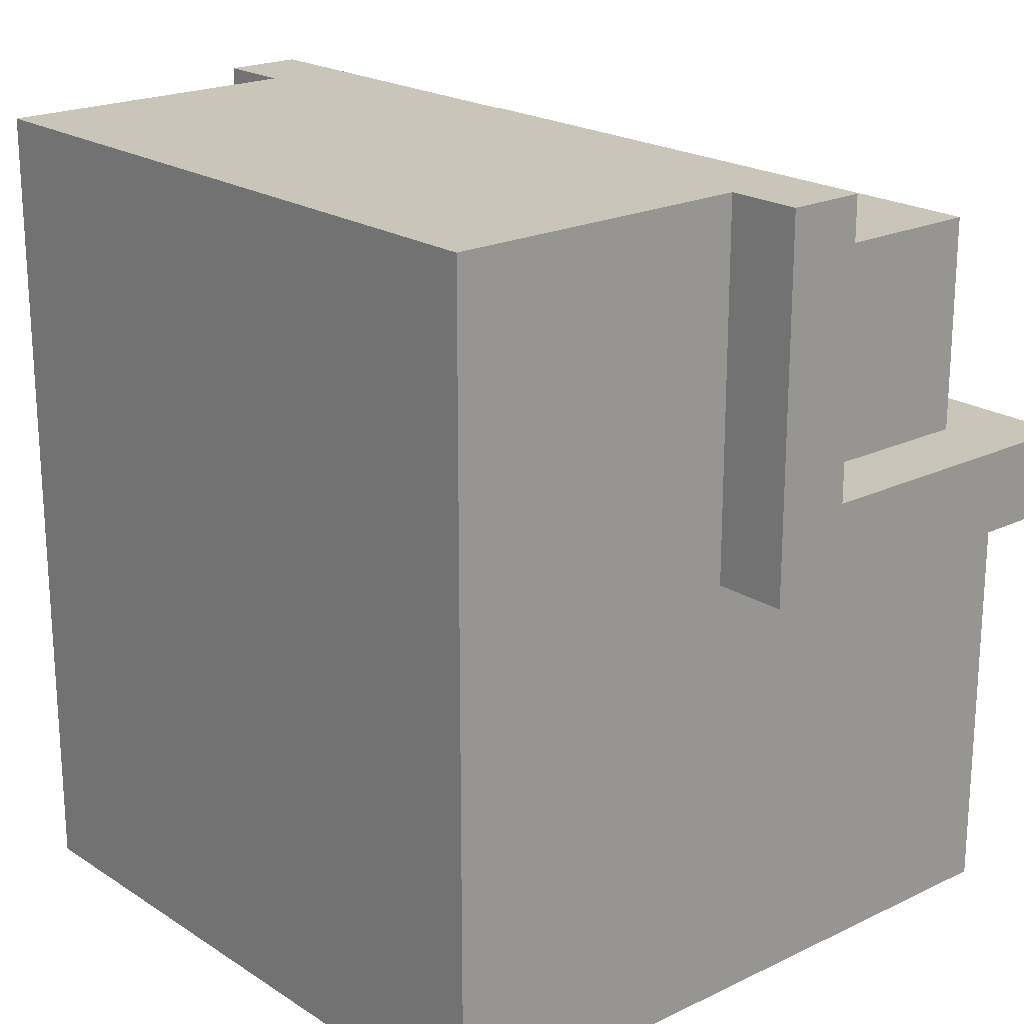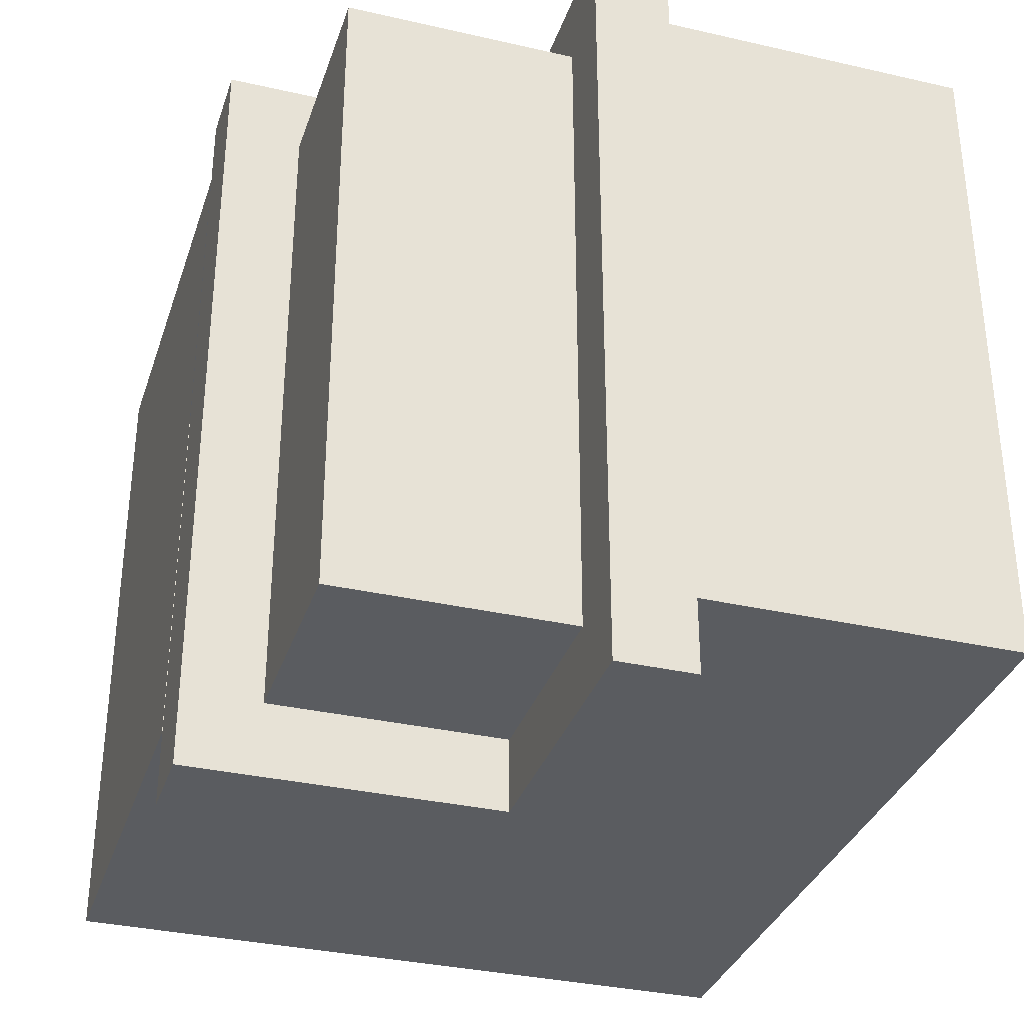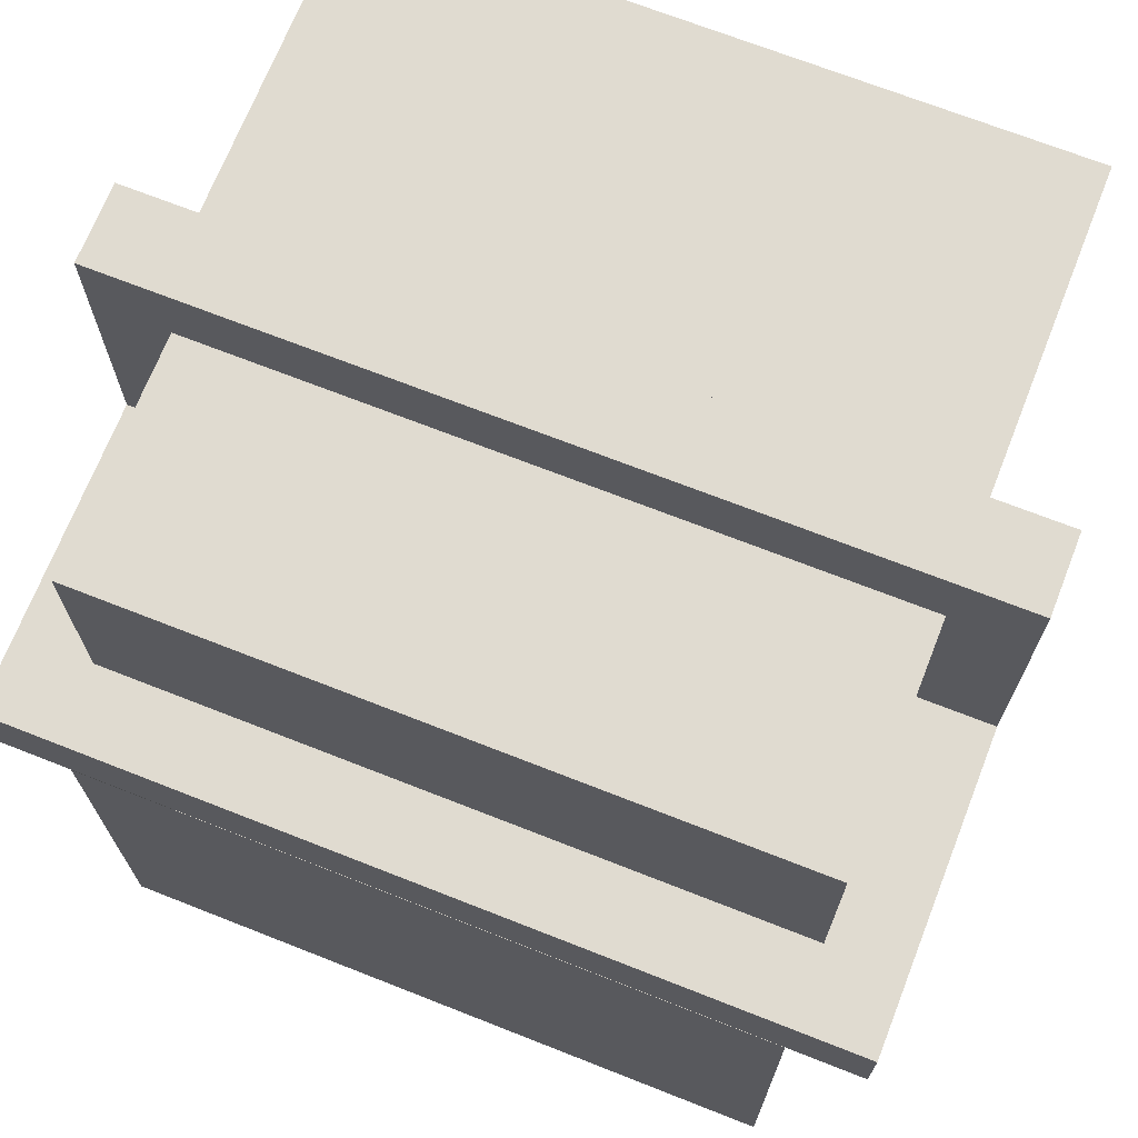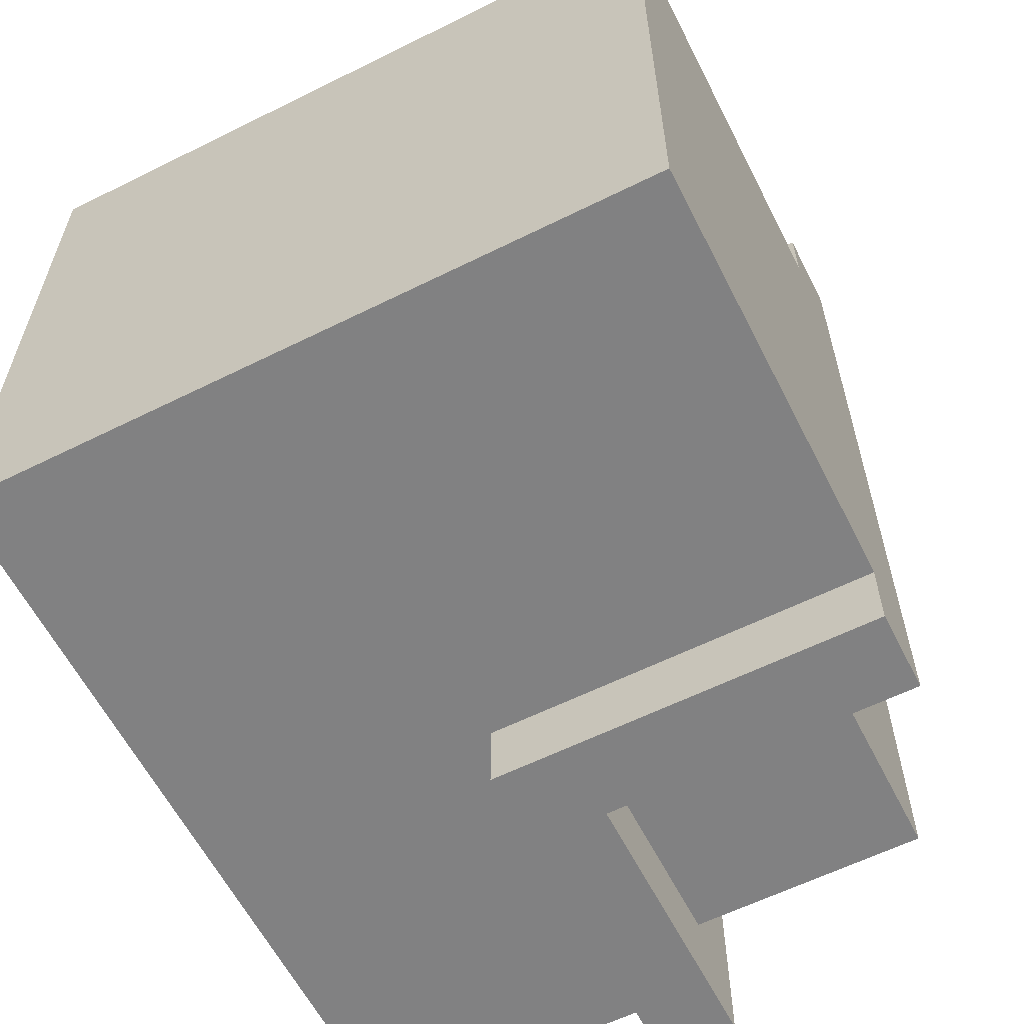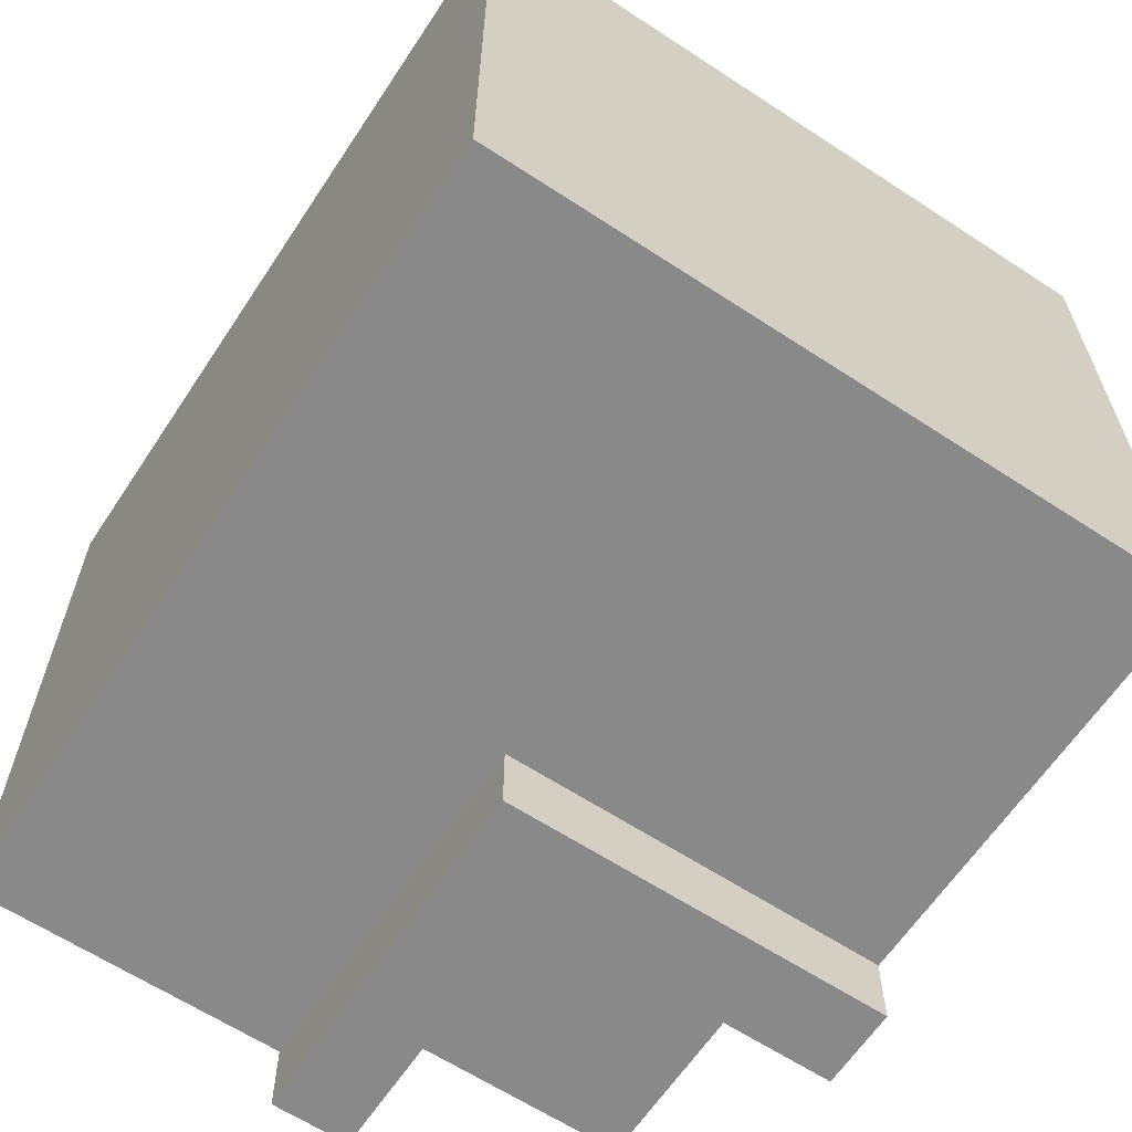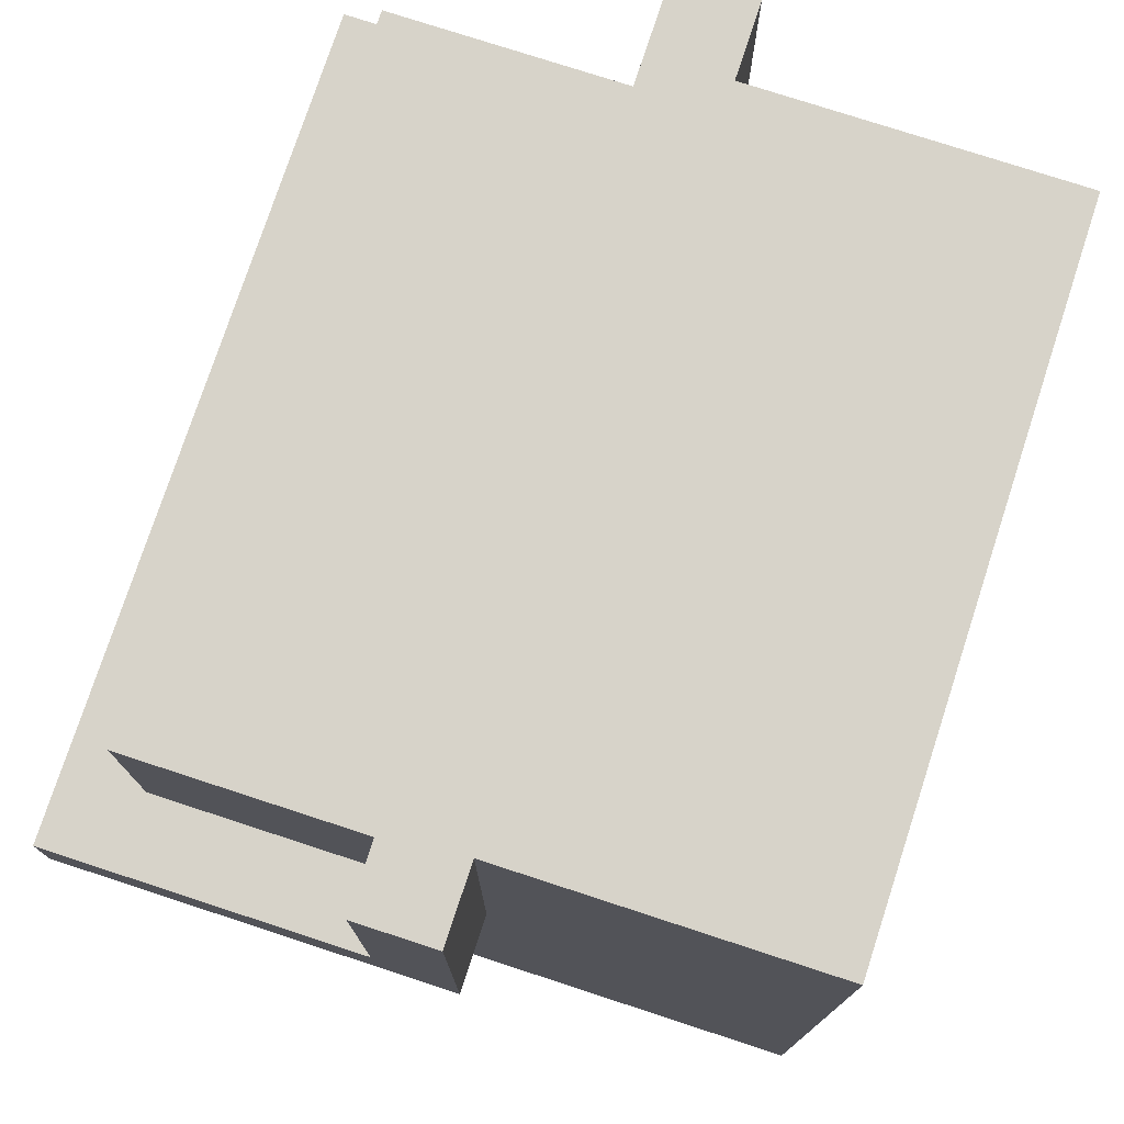
<metadata>
{"format":"obj","ext":"obj","renderer":"f3d","projection":"perspective","resolution":1024,"background":"white","views":[{"elev":20.7,"azim":-40.9,"up":"+Y"},{"elev":-33.8,"azim":162.7,"up":"+Z"},{"elev":70.0,"azim":111.5,"up":"+Y"},{"elev":-60.5,"azim":26.9,"up":"+Z"},{"elev":-63.3,"azim":-33.5,"up":"+Z"},{"elev":76.2,"azim":-161.9,"up":"+Y"}]}
</metadata>
<code>
g Armor_Arm_Left
v -0.0207 -0.1745 -0.1454
v -0.0207 0.1903 0.1602
v -0.0207 -0.1745 0.1602
v -0.0207 0.1903 -0.1454
v 0.2967 -0.1745 0.1602
v 0.1202 0.02327 0.1602
v 0.2967 0.02327 0.1602
v -0.0207 -0.1745 0.1602
v -0.0207 0.1903 0.1602
v 0.1202 0.1903 0.1602
v 0.2967 -0.1745 -0.1454
v 0.1202 0.02327 -0.1454
v -0.0207 -0.1745 -0.1454
v -0.0207 0.1903 -0.1454
v 0.1202 0.1903 -0.1454
v 0.2967 0.02327 -0.1454
v -0.0207 -0.1745 -0.1454
v 0.2967 -0.1745 0.1602
v 0.2967 -0.1745 -0.1454
v -0.0207 -0.1745 0.1602
v 0.2614 0.02327 -0.1454
v 0.2614 0.1571 0.1602
v 0.2614 0.1571 -0.1454
v 0.2614 0.02327 0.1602
v 0.1202 0.1571 -0.1454
v 0.2614 0.02327 -0.1454
v 0.2614 0.1571 -0.1454
v 0.1202 0.02327 -0.1454
v 0.1202 0.1571 0.1602
v 0.2614 0.1571 -0.1454
v 0.2614 0.1571 0.1602
v 0.1202 0.1571 -0.1454
v 0.2967 -0.1745 -0.1454
v 0.2967 0.02327 0.1602
v 0.2967 0.02327 -0.1454
v 0.2967 -0.1745 0.1602
v 0.1202 0.1571 0.1602
v 0.2614 0.02327 0.1602
v 0.1202 0.02327 0.1602
v 0.2614 0.1571 0.1602
v -0.0207 0.1903 0.1602
v 0.1202 0.1903 -0.1454
v 0.1202 0.1903 0.1602
v -0.0207 0.1903 -0.1454
v 0.2966 0.02327 -0.1793
v 0.2966 0.06053 0.1942
v 0.2966 0.06053 -0.1793
v 0.2966 0.02327 0.1942
v 0.1555 0.06053 0.1942
v 0.1555 0.1903 -0.1793
v 0.1555 0.06053 -0.1793
v 0.1555 0.1903 0.1942
v 0.1202 0.1903 -0.1793
v 0.1202 0.02327 0.1942
v 0.1202 0.02327 -0.1793
v 0.1202 0.1903 0.1942
v 0.1555 0.06053 0.1942
v 0.2966 0.02327 0.1942
v 0.1202 0.02327 0.1942
v 0.2966 0.06053 0.1942
v 0.1555 0.1903 0.1942
v 0.1202 0.1903 0.1942
v 0.2966 0.02327 -0.1793
v 0.1555 0.06053 -0.1793
v 0.1202 0.02327 -0.1793
v 0.2966 0.06053 -0.1793
v 0.1555 0.1903 -0.1793
v 0.1202 0.1903 -0.1793
v 0.1202 0.02327 0.1942
v 0.2966 0.02327 -0.1793
v 0.1202 0.02327 -0.1793
v 0.2966 0.02327 0.1942
v 0.2966 0.06053 -0.1793
v 0.1555 0.06053 0.1942
v 0.1555 0.06053 -0.1793
v 0.2966 0.06053 0.1942
v 0.1555 0.1903 -0.1793
v 0.1202 0.1903 0.1942
v 0.1202 0.1903 -0.1793
v 0.1555 0.1903 0.1942
g Armor_Arm_Left_0
f -78 -79 -80
f -77 -80 -79
f -74 -75 -76
f -75 -73 -76
f -75 -72 -73
f -75 -71 -72
f -68 -69 -70
f -69 -68 -67
f -69 -67 -66
f -69 -65 -70
f -62 -63 -64
f -61 -64 -63
f -58 -59 -60
f -57 -60 -59
f -54 -55 -56
f -53 -56 -55
f -50 -51 -52
f -49 -52 -51
f -46 -47 -48
f -45 -48 -47
f -42 -43 -44
f -41 -44 -43
f -38 -39 -40
f -37 -40 -39
f -34 -35 -36
f -33 -36 -35
f -30 -31 -32
f -29 -32 -31
f -26 -27 -28
f -25 -28 -27
f -22 -23 -24
f -21 -24 -23
f -24 -20 -22
f -19 -22 -20
f -16 -17 -18
f -15 -18 -17
f -17 -16 -14
f -13 -14 -16
f -10 -11 -12
f -9 -12 -11
f -6 -7 -8
f -5 -8 -7
f -2 -3 -4
f -1 -4 -3

</code>
